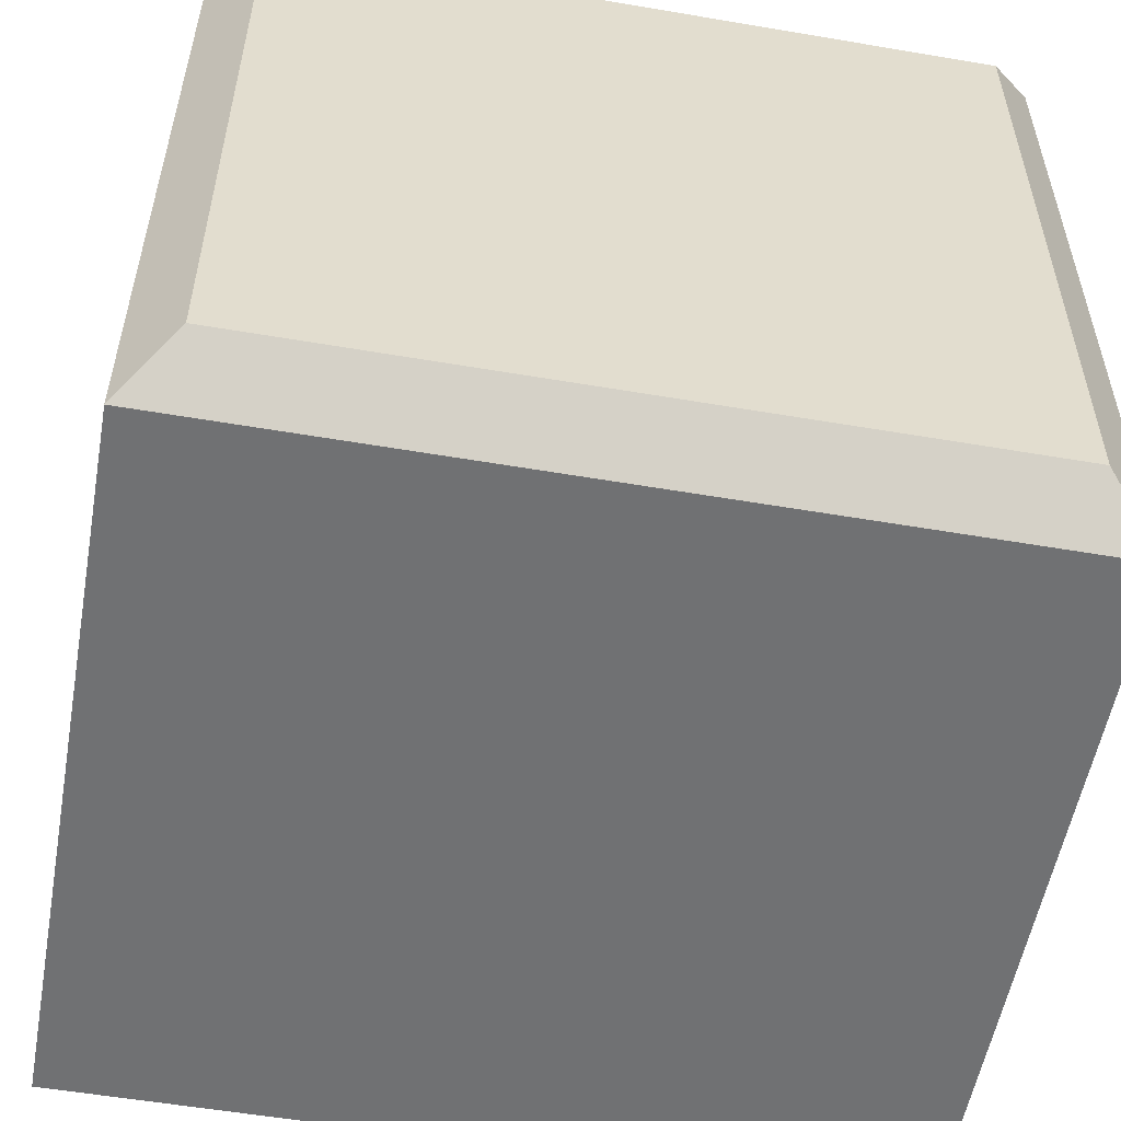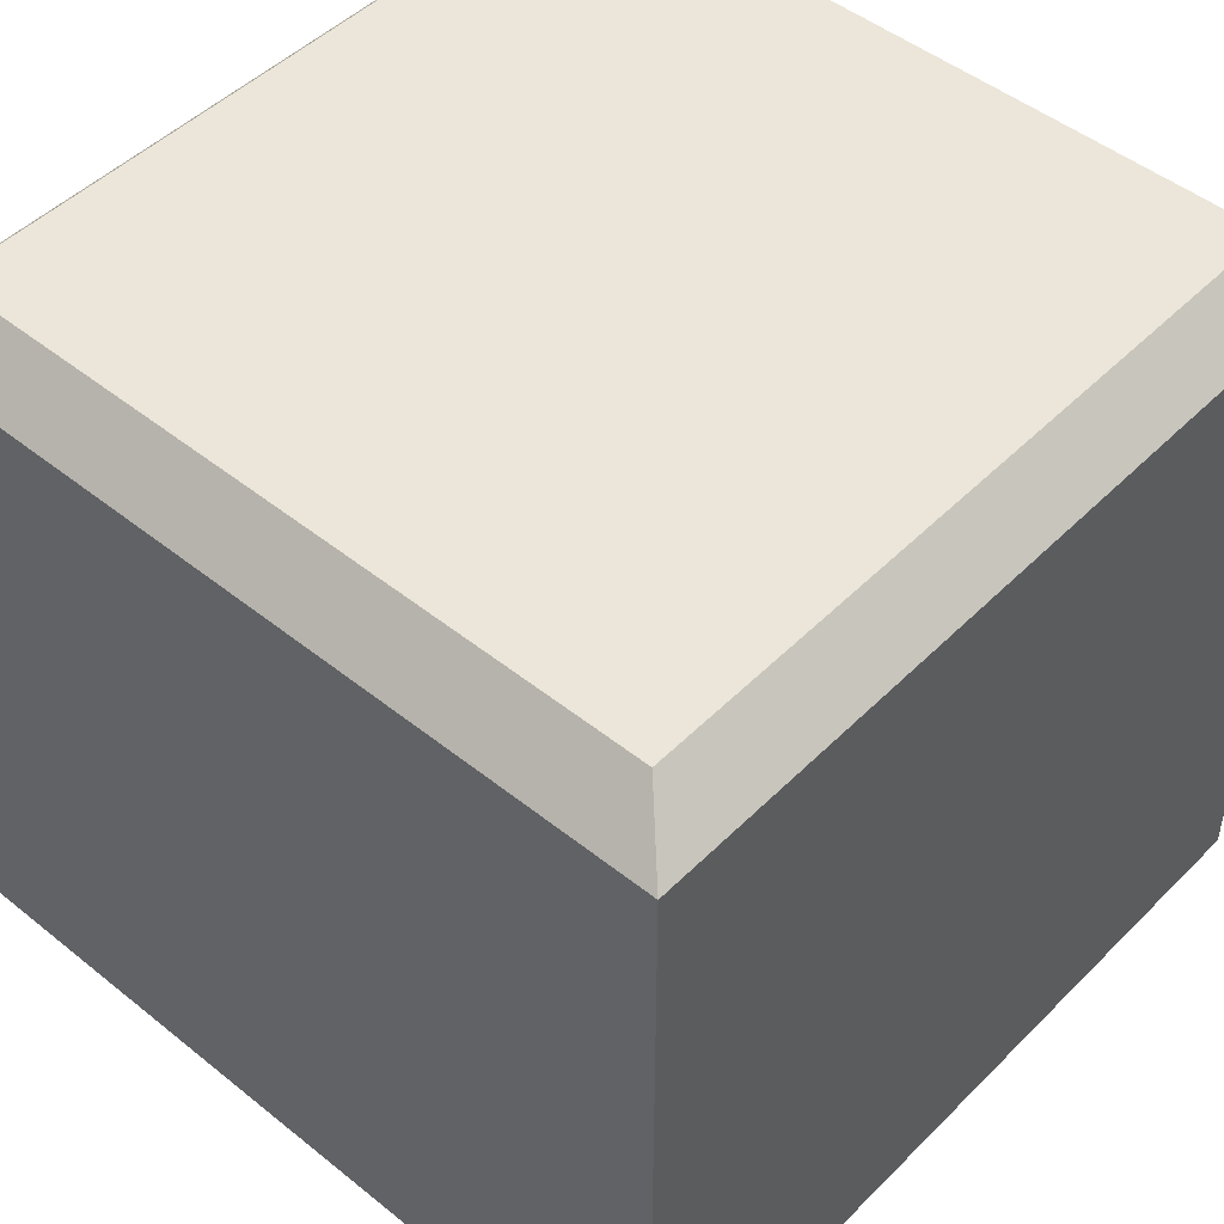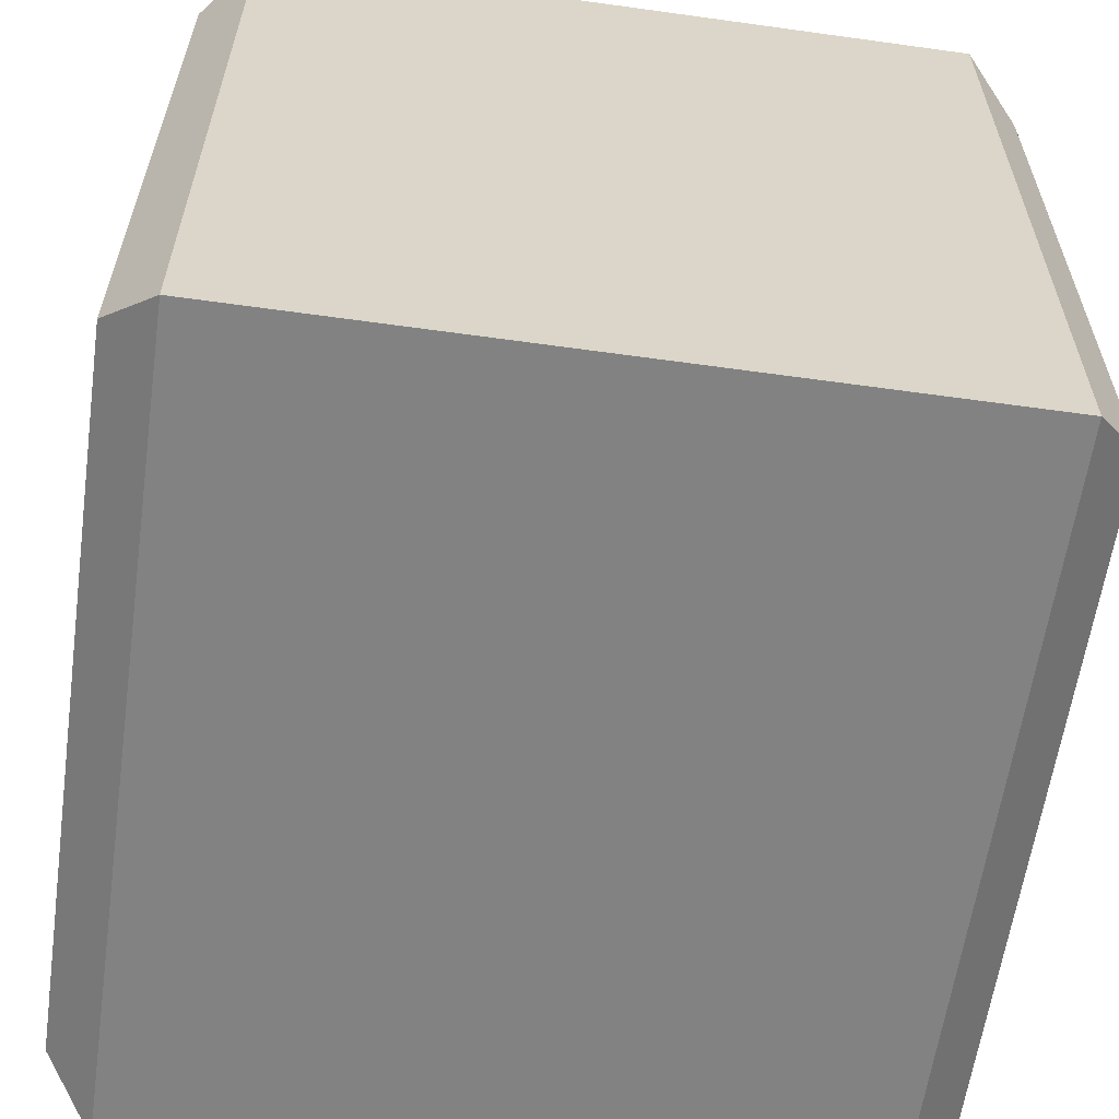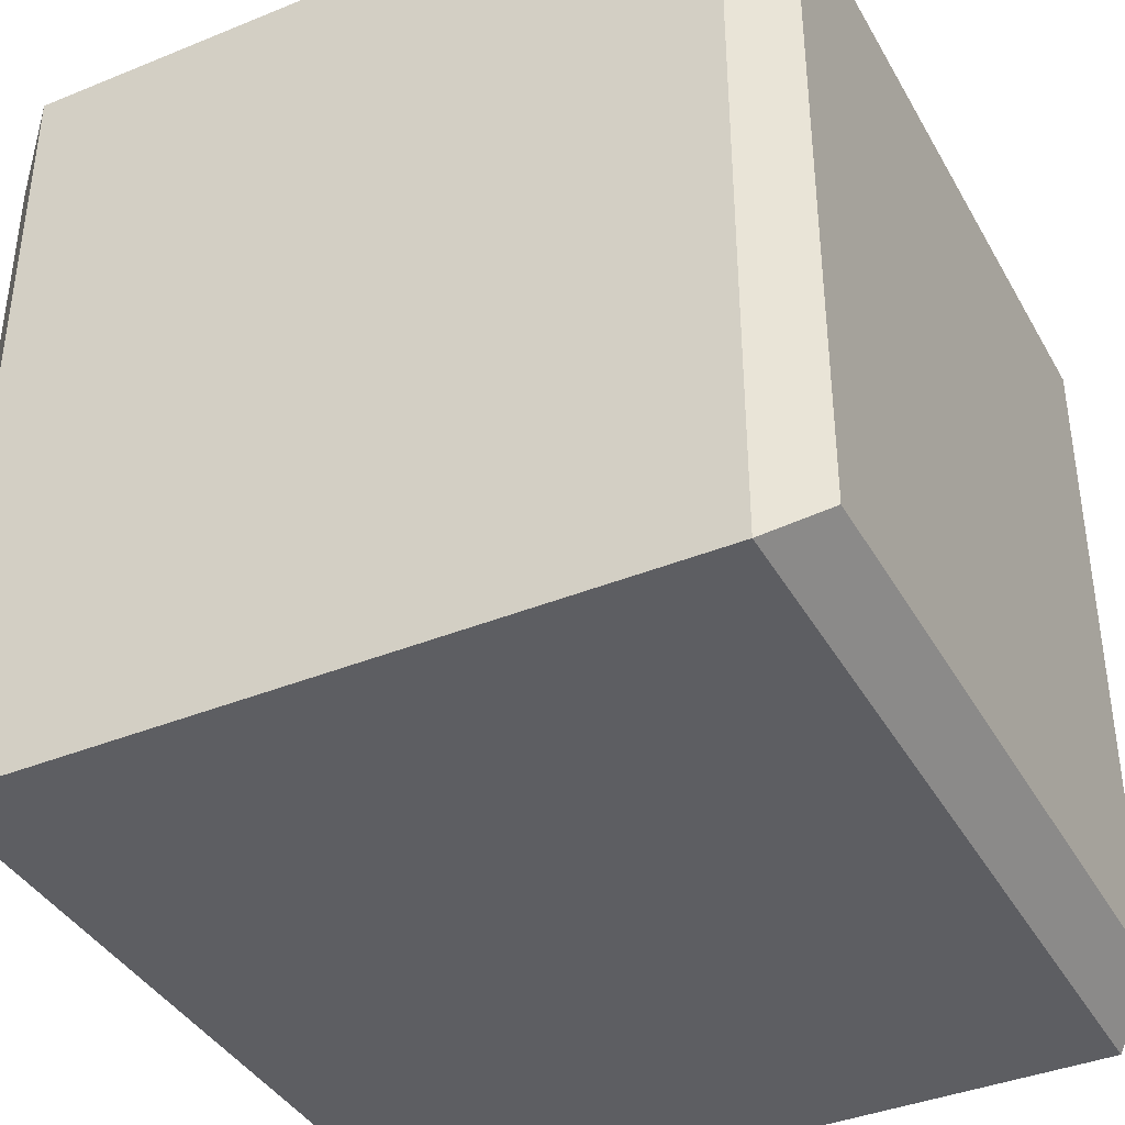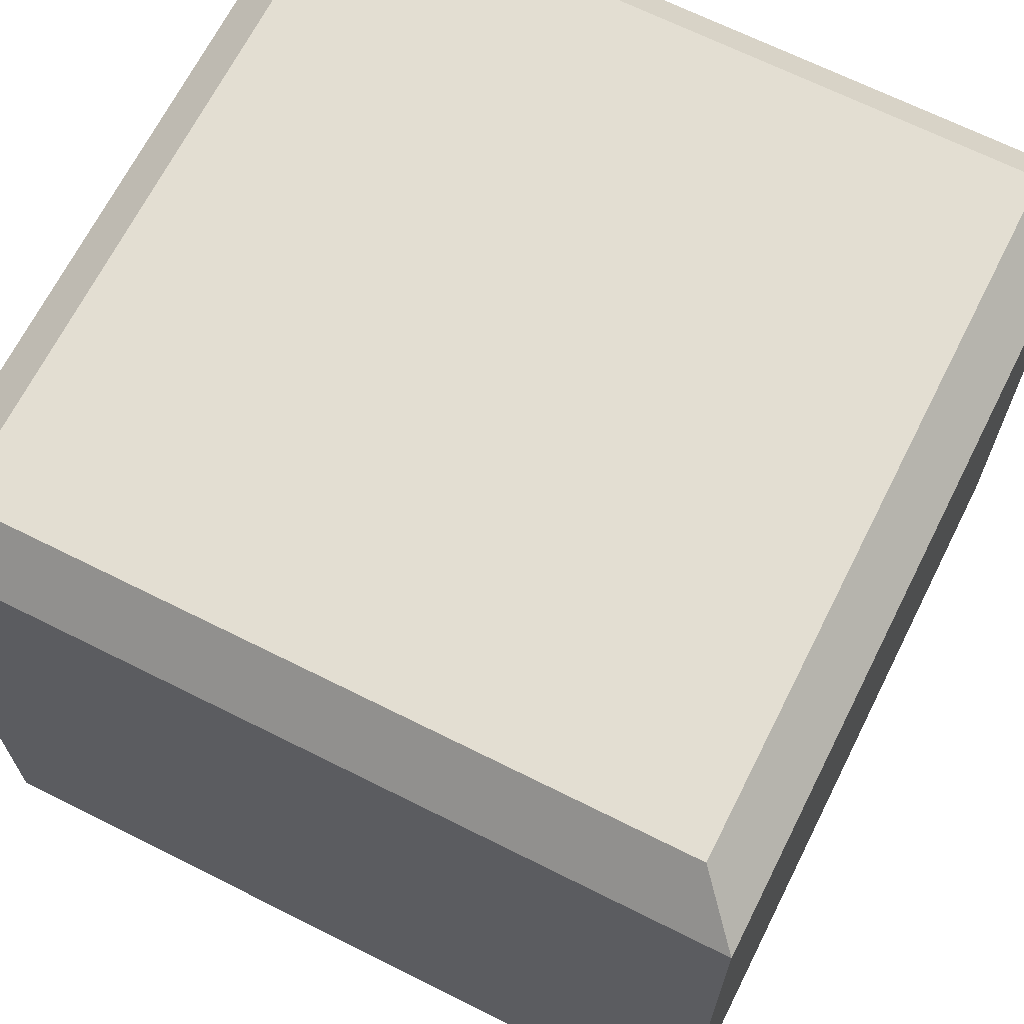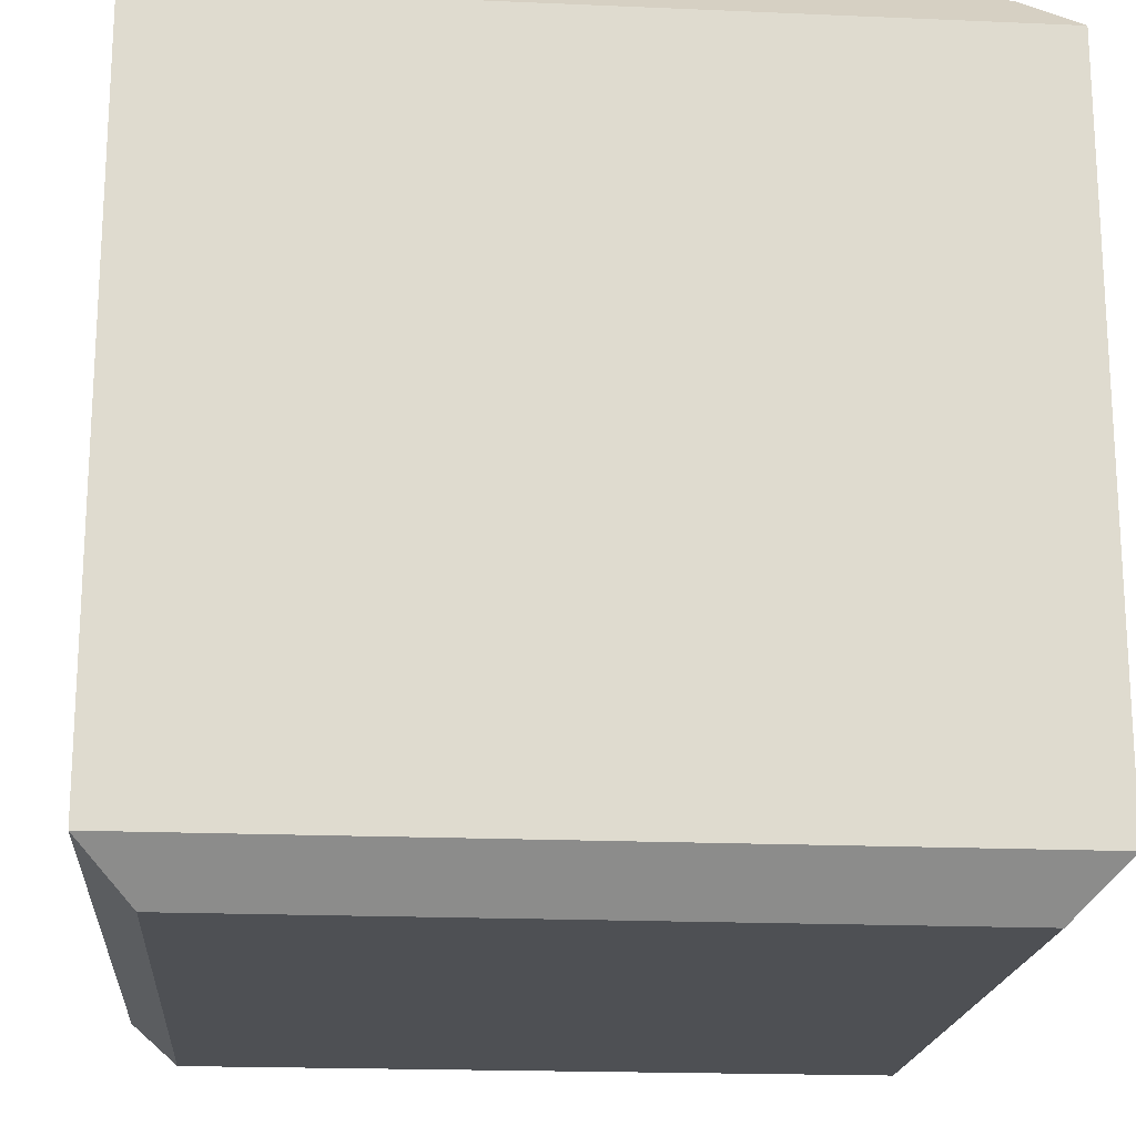
<metadata>
{"format":"obj","ext":"obj","renderer":"f3d","projection":"perspective","resolution":1024,"background":"white","views":[{"elev":-55.2,"azim":169.8,"up":"+Z"},{"elev":48.0,"azim":42.0,"up":"+Y"},{"elev":-60.7,"azim":-98.1,"up":"+Z"},{"elev":-39.3,"azim":116.9,"up":"+Z"},{"elev":67.4,"azim":-63.3,"up":"+Y"},{"elev":-18.9,"azim":175.3,"up":"+Y"}]}
</metadata>
<code>
o Cube
v 0.4385 0.5 -0.4385
v 0.5 0.4385 -0.5
v 0.4385 -0.5 -0.4385
v 0.5 -0.4385 -0.5
v 0.4385 0.5 0.4385
v 0.5 0.4385 0.5
v 0.4385 -0.5 0.4385
v 0.5 -0.4385 0.5
v -0.4385 0.5 -0.4385
v -0.5 0.4385 -0.5
v -0.5 -0.4385 -0.5
v -0.4385 -0.5 -0.4385
v -0.4385 0.5 0.4385
v -0.5 0.4385 0.5
v -0.4385 -0.5 0.4385
v -0.5 -0.4385 0.5
f 12 3 7 15
f 16 14 10 11
f 8 6 14 16
f 1 9 13 5
f 4 2 6 8
f 12 15 16 11
f 3 12 11 4
f 5 13 14 6
f 1 5 6 2
f 15 7 8 16
f 13 9 10 14
f 9 1 2 10
f 7 3 4 8
f 11 10 2 4

</code>
